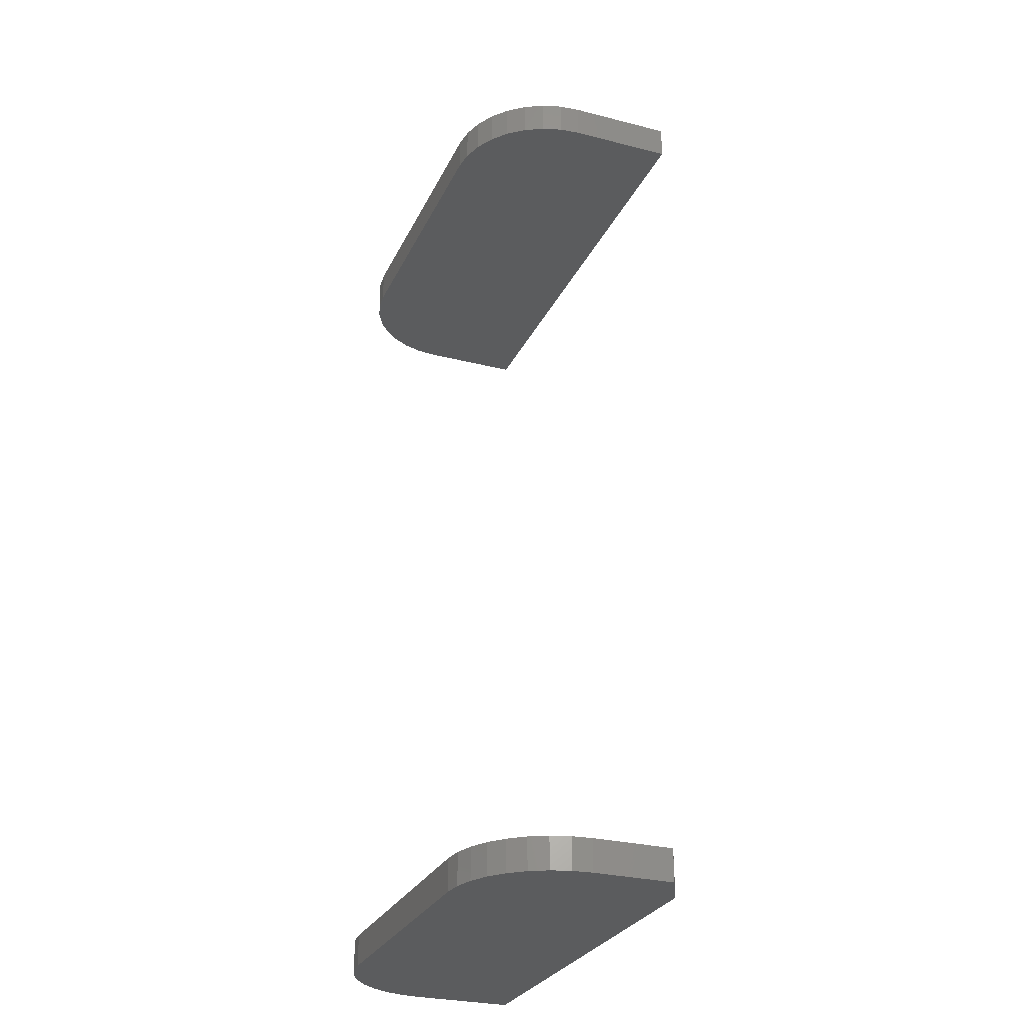
<metadata>
{"format":"stl","ext":"stl","renderer":"f3d","projection":"perspective","resolution":1024,"background":"white","views":[{"elev":-28.0,"azim":68.7,"up":"+Y"}]}
</metadata>
<code>
# stl→obj: 408 verts, 804 faces
v 0.05957 0.6094 0.17
v 0.292 0.6094 0.17
v 0.07401 0.6094 0.1715
v 0.2775 0.6094 0.1715
v 0.3059 0.6094 0.1658
v 0.04569 0.6094 0.1658
v 0.3187 0.6094 0.159
v 0.03289 0.6094 0.159
v 0.3299 0.6094 0.1498
v 0 0.6094 0.02344
v 0.06661 0.6094 0.02344
v -4.532e-18 0.6094 0.09745
v 0.02168 0.6094 0.1498
v 0.01247 0.6094 0.1386
v 0.3391 0.6094 0.1386
v 0.005634 0.6094 0.1258
v 0.3459 0.6094 0.1258
v 0.001422 0.6094 0.1119
v 0.3501 0.6094 0.1119
v 0.3516 0.6094 0.09745
v 0.3516 0.6094 0.02344
v 0.07401 0.6328 0.1715
v 0.292 0.6328 0.17
v 0.05957 0.6328 0.17
v 0.2775 0.6328 0.1715
v 0.3059 0.6328 0.1658
v 0.04569 0.6328 0.1658
v 0.3187 0.6328 0.159
v 0.03289 0.6328 0.159
v 0.3299 0.6328 0.1498
v -4.532e-18 0.6328 0.09745
v 0.06661 0.6328 0.02344
v 0 0.6328 0.02344
v 0.3516 0.6328 0.02344
v 0.3516 0.6328 0.09745
v 0.3501 0.6328 0.1119
v 0.001422 0.6328 0.1119
v 0.3459 0.6328 0.1258
v 0.005634 0.6328 0.1258
v 0.3391 0.6328 0.1386
v 0.01247 0.6328 0.1386
v 0.02168 0.6328 0.1498
v 0.292 0.02344 0.17
v 0.05957 0.02344 0.17
v 0.2775 0.02344 0.1715
v 0.1776 0.02344 0.1715
v 0.3516 0.02344 0.03906
v 0.3203 0.02344 0.02344
v 0.285 0.02344 0.02344
v 0.07401 0.02344 0.1715
v 0.04569 0.02344 0.1658
v 0.3059 0.02344 0.1658
v 0.03289 0.02344 0.159
v 0.3187 0.02344 0.159
v 0.02168 0.02344 0.1498
v 0.3299 0.02344 0.1498
v 0 0.02344 0.02344
v 5.55e-34 0.02344 0.09745
v 0.3516 0.02344 0.09745
v 0.001422 0.02344 0.1119
v 0.3501 0.02344 0.1119
v 0.005634 0.02344 0.1258
v 0.3459 0.02344 0.1258
v 0.01247 0.02344 0.1386
v 0.3391 0.02344 0.1386
v 0.2775 9.826e-18 0.1715
v 0.05957 9.737e-18 0.17
v 0.292 9.737e-18 0.17
v 0.1776 9.244e-18 0.1715
v 0.285 -1.09e-33 0.02344
v 0.3203 -1.225e-33 0.02344
v 0.3516 9.758e-19 0.03906
v 0.07401 9.244e-18 0.1715
v 0.04569 9.474e-18 0.1658
v 0.3059 9.474e-18 0.1658
v 0.03289 9.047e-18 0.159
v 0.3187 9.047e-18 0.159
v 0.02168 8.473e-18 0.1498
v 0.3299 8.473e-18 0.1498
v 0.3391 7.772e-18 0.1386
v 0.01247 7.772e-18 0.1386
v 0.3459 6.973e-18 0.1258
v 0.005634 6.973e-18 0.1258
v 0.3501 6.106e-18 0.1119
v 0.001422 6.106e-18 0.1119
v 0.3516 4.622e-18 0.09745
v 5.55e-34 5.204e-18 0.09745
v 0 0 0.02344
v 0.1693 0.7014 0.02344
v 0.1737 0.7027 0.02344
v 0.1721 0.7026 0.02344
v 0.1706 0.7021 0.02344
v 0.1752 0.7026 0.02344
v 0.168 0.7004 0.02344
v 0.1671 0.6992 0.02344
v 0.1767 0.7021 0.02344
v 0.1781 0.7014 0.02344
v 0.1793 0.7004 0.02344
v 0.1803 0.6992 0.02344
v 0.1663 0.6978 0.02344
v 0.1811 0.6978 0.02344
v 0.1659 0.6963 0.02344
v 0.1815 0.6963 0.02344
v 0.1657 0.6947 0.02344
v 0.1659 0.6932 0.02344
v 0.1663 0.6917 0.02344
v 0.1815 0.6932 0.02344
v 0.1811 0.6917 0.02344
v 0.1671 0.6903 0.02344
v 0.1803 0.6903 0.02344
v 0.168 0.6891 0.02344
v 0.1693 0.6881 0.02344
v 0.1793 0.6891 0.02344
v 0.1706 0.6874 0.02344
v 0.1721 0.6869 0.02344
v 0.1737 0.6868 0.02344
v 0.1781 0.6881 0.02344
v 0.1752 0.6869 0.02344
v 0.1767 0.6874 0.02344
v 0.1817 0.6947 0.02344
v 0.1895 0.6947 0
v 0.1895 0.6947 0.01562
v 0.1892 0.6917 0
v 0.1892 0.6917 0.01562
v 0.1883 0.6887 0
v 0.1883 0.6887 0.01562
v 0.1868 0.686 0
v 0.1868 0.686 0.01562
v 0.1848 0.6836 0
v 0.1848 0.6836 0.01562
v 0.1825 0.6816 0
v 0.1825 0.6816 0.01562
v 0.1797 0.6801 0
v 0.1797 0.6801 0.01562
v 0.1768 0.6793 0
v 0.1768 0.6793 0.01562
v 0.1737 0.6789 0
v 0.1737 0.6789 0.01562
v 0.1706 0.6793 0
v 0.1706 0.6793 0.01562
v 0.1676 0.6801 0
v 0.1676 0.6801 0.01562
v 0.1649 0.6816 0
v 0.1649 0.6816 0.01562
v 0.1625 0.6836 0
v 0.1625 0.6836 0.01562
v 0.1606 0.686 0
v 0.1606 0.686 0.01562
v 0.1591 0.6887 0
v 0.1591 0.6887 0.01562
v 0.1582 0.6917 0
v 0.1582 0.6917 0.01562
v 0.1579 0.6947 0
v 0.1579 0.6947 0.01562
v 0.1582 0.6978 0
v 0.1582 0.6978 0.01562
v 0.1591 0.7008 0
v 0.1591 0.7008 0.01562
v 0.1606 0.7035 0
v 0.1606 0.7035 0.01562
v 0.1625 0.7059 0
v 0.1625 0.7059 0.01562
v 0.1649 0.7079 0
v 0.1649 0.7079 0.01562
v 0.1676 0.7093 0
v 0.1676 0.7093 0.01562
v 0.1706 0.7102 0
v 0.1706 0.7102 0.01562
v 0.1737 0.7105 0
v 0.1737 0.7105 0.01562
v 0.1768 0.7102 0
v 0.1768 0.7102 0.01562
v 0.1797 0.7093 0
v 0.1797 0.7093 0.01562
v 0.1825 0.7079 0
v 0.1825 0.7079 0.01562
v 0.1848 0.7059 0
v 0.1848 0.7059 0.01562
v 0.1868 0.7035 0
v 0.1868 0.7035 0.01562
v 0.1883 0.7008 0
v 0.1883 0.7008 0.01562
v 0.1892 0.6978 0
v 0.1892 0.6978 0.01562
v 0.1642 0.6947 0.02329
v 0.1644 0.6966 0.02329
v 0.1627 0.6947 0.02284
v 0.1629 0.6969 0.02284
v 0.1614 0.6947 0.02212
v 0.1616 0.6971 0.02212
v 0.1602 0.6947 0.02115
v 0.1604 0.6974 0.02115
v 0.1592 0.6947 0.01997
v 0.1595 0.6976 0.01997
v 0.1585 0.6947 0.01861
v 0.1588 0.6977 0.01861
v 0.158 0.6947 0.01715
v 0.1583 0.6978 0.01715
v 0.183 0.6966 0.02329
v 0.1832 0.6947 0.02329
v 0.1844 0.6969 0.02284
v 0.1847 0.6947 0.02284
v 0.1858 0.6971 0.02212
v 0.186 0.6947 0.02212
v 0.1869 0.6974 0.02115
v 0.1872 0.6947 0.02115
v 0.1879 0.6976 0.01997
v 0.1882 0.6947 0.01997
v 0.1886 0.6977 0.01861
v 0.1889 0.6947 0.01861
v 0.189 0.6978 0.01715
v 0.1893 0.6947 0.01715
v 0.1825 0.6984 0.02329
v 0.1838 0.6989 0.02284
v 0.1851 0.6995 0.02212
v 0.1862 0.6999 0.02115
v 0.1871 0.7003 0.01997
v 0.1877 0.7006 0.01861
v 0.1881 0.7007 0.01715
v 0.1816 0.7 0.02329
v 0.1828 0.7008 0.02284
v 0.1839 0.7016 0.02212
v 0.1849 0.7022 0.02115
v 0.1857 0.7028 0.01997
v 0.1863 0.7032 0.01861
v 0.1867 0.7034 0.01715
v 0.1804 0.7015 0.02329
v 0.1814 0.7025 0.02284
v 0.1824 0.7034 0.02212
v 0.1832 0.7043 0.02115
v 0.1839 0.705 0.01997
v 0.1844 0.7055 0.01861
v 0.1847 0.7058 0.01715
v 0.179 0.7026 0.02329
v 0.1798 0.7039 0.02284
v 0.1805 0.705 0.02212
v 0.1812 0.706 0.02115
v 0.1817 0.7068 0.01997
v 0.1821 0.7074 0.01861
v 0.1824 0.7077 0.01715
v 0.1773 0.7035 0.02329
v 0.1779 0.7049 0.02284
v 0.1784 0.7061 0.02212
v 0.1789 0.7072 0.02115
v 0.1792 0.7081 0.01997
v 0.1795 0.7088 0.01861
v 0.1797 0.7092 0.01715
v 0.1755 0.7041 0.02329
v 0.1758 0.7055 0.02284
v 0.1761 0.7068 0.02212
v 0.1763 0.708 0.02115
v 0.1765 0.7089 0.01997
v 0.1766 0.7096 0.01861
v 0.1767 0.7101 0.01715
v 0.1737 0.7042 0.02329
v 0.1737 0.7057 0.02284
v 0.1737 0.7071 0.02212
v 0.1737 0.7082 0.02115
v 0.1737 0.7092 0.01997
v 0.1737 0.7099 0.01861
v 0.1737 0.7104 0.01715
v 0.1718 0.7041 0.02329
v 0.1715 0.7055 0.02284
v 0.1713 0.7068 0.02212
v 0.1711 0.708 0.02115
v 0.1709 0.7089 0.01997
v 0.1707 0.7096 0.01861
v 0.1706 0.7101 0.01715
v 0.17 0.7035 0.02329
v 0.1695 0.7049 0.02284
v 0.169 0.7061 0.02212
v 0.1685 0.7072 0.02115
v 0.1681 0.7081 0.01997
v 0.1679 0.7088 0.01861
v 0.1677 0.7092 0.01715
v 0.1684 0.7026 0.02329
v 0.1676 0.7039 0.02284
v 0.1668 0.705 0.02212
v 0.1662 0.706 0.02115
v 0.1656 0.7068 0.01997
v 0.1652 0.7074 0.01861
v 0.165 0.7077 0.01715
v 0.167 0.7015 0.02329
v 0.1659 0.7025 0.02284
v 0.165 0.7034 0.02212
v 0.1641 0.7043 0.02115
v 0.1635 0.705 0.01997
v 0.1629 0.7055 0.01861
v 0.1626 0.7058 0.01715
v 0.1658 0.7 0.02329
v 0.1646 0.7008 0.02284
v 0.1634 0.7016 0.02212
v 0.1625 0.7022 0.02115
v 0.1617 0.7028 0.01997
v 0.1611 0.7032 0.01861
v 0.1607 0.7034 0.01715
v 0.1649 0.6984 0.02329
v 0.1636 0.6989 0.02284
v 0.1623 0.6995 0.02212
v 0.1612 0.6999 0.02115
v 0.1603 0.7003 0.01997
v 0.1596 0.7006 0.01861
v 0.1592 0.7007 0.01715
v 0.183 0.6929 0.02329
v 0.1844 0.6926 0.02284
v 0.1858 0.6923 0.02212
v 0.1869 0.6921 0.02115
v 0.1879 0.6919 0.01997
v 0.1886 0.6918 0.01861
v 0.189 0.6917 0.01715
v 0.1644 0.6929 0.02329
v 0.1629 0.6926 0.02284
v 0.1616 0.6923 0.02212
v 0.1604 0.6921 0.02115
v 0.1595 0.6919 0.01997
v 0.1588 0.6918 0.01861
v 0.1583 0.6917 0.01715
v 0.1649 0.6911 0.02329
v 0.1636 0.6905 0.02284
v 0.1623 0.69 0.02212
v 0.1612 0.6896 0.02115
v 0.1603 0.6892 0.01997
v 0.1596 0.6889 0.01861
v 0.1592 0.6888 0.01715
v 0.1658 0.6895 0.02329
v 0.1646 0.6886 0.02284
v 0.1634 0.6879 0.02212
v 0.1625 0.6872 0.02115
v 0.1617 0.6867 0.01997
v 0.1611 0.6863 0.01861
v 0.1607 0.686 0.01715
v 0.167 0.688 0.02329
v 0.1659 0.687 0.02284
v 0.165 0.686 0.02212
v 0.1641 0.6852 0.02115
v 0.1635 0.6845 0.01997
v 0.1629 0.684 0.01861
v 0.1626 0.6837 0.01715
v 0.1684 0.6868 0.02329
v 0.1676 0.6856 0.02284
v 0.1668 0.6845 0.02212
v 0.1662 0.6835 0.02115
v 0.1656 0.6827 0.01997
v 0.1652 0.6821 0.01861
v 0.165 0.6817 0.01715
v 0.17 0.686 0.02329
v 0.1695 0.6846 0.02284
v 0.169 0.6834 0.02212
v 0.1685 0.6823 0.02115
v 0.1681 0.6814 0.01997
v 0.1679 0.6807 0.01861
v 0.1677 0.6803 0.01715
v 0.1718 0.6854 0.02329
v 0.1715 0.684 0.02284
v 0.1713 0.6827 0.02212
v 0.1711 0.6815 0.02115
v 0.1709 0.6805 0.01997
v 0.1707 0.6798 0.01861
v 0.1706 0.6794 0.01715
v 0.1737 0.6852 0.02329
v 0.1737 0.6838 0.02284
v 0.1737 0.6824 0.02212
v 0.1737 0.6812 0.02115
v 0.1737 0.6803 0.01997
v 0.1737 0.6795 0.01861
v 0.1737 0.6791 0.01715
v 0.1755 0.6854 0.02329
v 0.1758 0.684 0.02284
v 0.1761 0.6827 0.02212
v 0.1763 0.6815 0.02115
v 0.1765 0.6805 0.01997
v 0.1766 0.6798 0.01861
v 0.1767 0.6794 0.01715
v 0.1773 0.686 0.02329
v 0.1779 0.6846 0.02284
v 0.1784 0.6834 0.02212
v 0.1789 0.6823 0.02115
v 0.1792 0.6814 0.01997
v 0.1795 0.6807 0.01861
v 0.1797 0.6803 0.01715
v 0.179 0.6868 0.02329
v 0.1798 0.6856 0.02284
v 0.1805 0.6845 0.02212
v 0.1812 0.6835 0.02115
v 0.1817 0.6827 0.01997
v 0.1821 0.6821 0.01861
v 0.1824 0.6817 0.01715
v 0.1804 0.688 0.02329
v 0.1814 0.687 0.02284
v 0.1824 0.686 0.02212
v 0.1832 0.6852 0.02115
v 0.1839 0.6845 0.01997
v 0.1844 0.684 0.01861
v 0.1847 0.6837 0.01715
v 0.1816 0.6895 0.02329
v 0.1828 0.6886 0.02284
v 0.1839 0.6879 0.02212
v 0.1849 0.6872 0.02115
v 0.1857 0.6867 0.01997
v 0.1863 0.6863 0.01861
v 0.1867 0.686 0.01715
v 0.1825 0.6911 0.02329
v 0.1838 0.6905 0.02284
v 0.1851 0.69 0.02212
v 0.1862 0.6896 0.02115
v 0.1871 0.6892 0.01997
v 0.1877 0.6889 0.01861
v 0.1881 0.6888 0.01715
f 1 2 3
f 2 4 3
f 5 2 1
f 6 5 1
f 7 5 6
f 8 7 6
f 9 7 8
f 10 11 12
f 8 13 9
f 9 13 14
f 9 14 15
f 15 14 16
f 15 16 17
f 17 16 18
f 17 18 19
f 19 18 12
f 19 12 20
f 20 12 11
f 20 11 21
f 22 23 24
f 22 25 23
f 24 23 26
f 24 26 27
f 27 26 28
f 27 28 29
f 29 28 30
f 31 32 33
f 34 32 35
f 35 32 31
f 35 31 36
f 36 31 37
f 36 37 38
f 38 37 39
f 38 39 40
f 40 39 41
f 40 41 30
f 30 41 42
f 30 42 29
f 20 21 35
f 35 21 34
f 20 35 19
f 19 35 36
f 19 36 17
f 17 36 38
f 17 38 15
f 15 38 40
f 15 40 9
f 9 40 30
f 9 30 7
f 7 30 28
f 7 28 5
f 5 28 26
f 5 26 2
f 2 26 23
f 2 23 4
f 4 23 25
f 3 4 22
f 22 4 25
f 3 22 1
f 1 22 24
f 1 24 6
f 6 24 27
f 6 27 8
f 8 27 29
f 8 29 13
f 13 29 42
f 13 42 14
f 14 42 41
f 14 41 16
f 16 41 39
f 16 39 18
f 18 39 37
f 18 37 12
f 12 37 31
f 10 12 33
f 33 12 31
f 11 10 32
f 32 10 33
f 21 11 34
f 34 11 32
f 43 44 45
f 44 46 45
f 47 48 49
f 46 44 50
f 51 44 43
f 52 51 43
f 53 51 52
f 54 53 52
f 55 53 54
f 56 55 54
f 49 57 47
f 47 57 58
f 47 58 59
f 59 58 60
f 59 60 61
f 61 60 62
f 61 62 63
f 63 62 64
f 63 64 65
f 65 64 55
f 65 55 56
f 66 67 68
f 66 69 67
f 70 71 72
f 73 67 69
f 68 67 74
f 68 74 75
f 75 74 76
f 75 76 77
f 77 76 78
f 77 78 79
f 79 78 80
f 80 78 81
f 80 81 82
f 82 81 83
f 82 83 84
f 84 83 85
f 84 85 86
f 86 85 87
f 86 87 72
f 72 87 88
f 72 88 70
f 47 59 72
f 72 59 86
f 49 48 70
f 70 48 71
f 72 71 47
f 47 71 48
f 58 57 87
f 87 57 88
f 58 87 60
f 60 87 85
f 60 85 62
f 62 85 83
f 62 83 64
f 64 83 81
f 64 81 55
f 55 81 78
f 55 78 53
f 53 78 76
f 53 76 51
f 51 76 74
f 51 74 44
f 44 74 67
f 44 67 50
f 50 67 73
f 46 50 69
f 69 50 73
f 45 46 66
f 66 46 69
f 45 66 43
f 43 66 68
f 43 68 52
f 52 68 75
f 52 75 54
f 54 75 77
f 54 77 56
f 56 77 79
f 56 79 65
f 65 79 80
f 65 80 63
f 63 80 82
f 63 82 61
f 61 82 84
f 61 84 59
f 59 84 86
f 57 49 88
f 88 49 70
f 89 90 91
f 89 91 92
f 90 89 93
f 93 89 94
f 94 95 93
f 95 96 93
f 95 97 96
f 95 98 97
f 98 95 99
f 95 100 99
f 99 100 101
f 100 102 101
f 101 102 103
f 104 103 102
f 105 106 107
f 107 106 108
f 106 109 108
f 108 109 110
f 109 111 110
f 110 111 112
f 110 112 113
f 113 112 114
f 113 114 115
f 115 116 113
f 116 117 113
f 117 116 118
f 117 118 119
f 120 103 104
f 120 104 105
f 120 105 107
f 121 122 123
f 123 122 124
f 123 124 125
f 125 124 126
f 125 126 127
f 127 126 128
f 127 128 129
f 129 128 130
f 129 130 131
f 131 130 132
f 131 132 133
f 133 132 134
f 133 134 135
f 135 134 136
f 135 136 137
f 137 136 138
f 137 138 139
f 139 138 140
f 139 140 141
f 141 140 142
f 141 142 143
f 143 142 144
f 143 144 145
f 145 144 146
f 145 146 147
f 147 146 148
f 147 148 149
f 149 148 150
f 149 150 151
f 151 150 152
f 151 152 153
f 153 152 154
f 153 154 155
f 155 154 156
f 155 156 157
f 157 156 158
f 157 158 159
f 159 158 160
f 159 160 161
f 161 160 162
f 161 162 163
f 163 162 164
f 163 164 165
f 165 164 166
f 165 166 167
f 167 166 168
f 167 168 169
f 169 168 170
f 169 170 171
f 171 170 172
f 171 172 173
f 173 172 174
f 173 174 175
f 175 174 176
f 175 176 177
f 177 176 178
f 177 178 179
f 179 178 180
f 179 180 181
f 181 180 182
f 181 182 183
f 183 182 184
f 183 184 121
f 121 184 122
f 104 102 185
f 185 102 186
f 185 186 187
f 187 186 188
f 187 188 189
f 189 188 190
f 189 190 191
f 191 190 192
f 191 192 193
f 193 192 194
f 193 194 195
f 195 194 196
f 195 196 197
f 197 196 198
f 197 198 154
f 154 198 156
f 103 120 199
f 199 120 200
f 199 200 201
f 201 200 202
f 201 202 203
f 203 202 204
f 203 204 205
f 205 204 206
f 205 206 207
f 207 206 208
f 207 208 209
f 209 208 210
f 209 210 211
f 211 210 212
f 211 212 184
f 184 212 122
f 101 103 213
f 213 103 199
f 213 199 214
f 214 199 201
f 214 201 215
f 215 201 203
f 215 203 216
f 216 203 205
f 216 205 217
f 217 205 207
f 217 207 218
f 218 207 209
f 218 209 219
f 219 209 211
f 219 211 182
f 182 211 184
f 99 101 220
f 220 101 213
f 220 213 221
f 221 213 214
f 221 214 222
f 222 214 215
f 222 215 223
f 223 215 216
f 223 216 224
f 224 216 217
f 224 217 225
f 225 217 218
f 225 218 226
f 226 218 219
f 226 219 180
f 180 219 182
f 98 99 227
f 227 99 220
f 227 220 228
f 228 220 221
f 228 221 229
f 229 221 222
f 229 222 230
f 230 222 223
f 230 223 231
f 231 223 224
f 231 224 232
f 232 224 225
f 232 225 233
f 233 225 226
f 233 226 178
f 178 226 180
f 97 98 234
f 234 98 227
f 234 227 235
f 235 227 228
f 235 228 236
f 236 228 229
f 236 229 237
f 237 229 230
f 237 230 238
f 238 230 231
f 238 231 239
f 239 231 232
f 239 232 240
f 240 232 233
f 240 233 176
f 176 233 178
f 96 97 241
f 241 97 234
f 241 234 242
f 242 234 235
f 242 235 243
f 243 235 236
f 243 236 244
f 244 236 237
f 244 237 245
f 245 237 238
f 245 238 246
f 246 238 239
f 246 239 247
f 247 239 240
f 247 240 174
f 174 240 176
f 93 96 248
f 248 96 241
f 248 241 249
f 249 241 242
f 249 242 250
f 250 242 243
f 250 243 251
f 251 243 244
f 251 244 252
f 252 244 245
f 252 245 253
f 253 245 246
f 253 246 254
f 254 246 247
f 254 247 172
f 172 247 174
f 90 93 255
f 255 93 248
f 255 248 256
f 256 248 249
f 256 249 257
f 257 249 250
f 257 250 258
f 258 250 251
f 258 251 259
f 259 251 252
f 259 252 260
f 260 252 253
f 260 253 261
f 261 253 254
f 261 254 170
f 170 254 172
f 91 90 262
f 262 90 255
f 262 255 263
f 263 255 256
f 263 256 264
f 264 256 257
f 264 257 265
f 265 257 258
f 265 258 266
f 266 258 259
f 266 259 267
f 267 259 260
f 267 260 268
f 268 260 261
f 268 261 168
f 168 261 170
f 92 91 269
f 269 91 262
f 269 262 270
f 270 262 263
f 270 263 271
f 271 263 264
f 271 264 272
f 272 264 265
f 272 265 273
f 273 265 266
f 273 266 274
f 274 266 267
f 274 267 275
f 275 267 268
f 275 268 166
f 166 268 168
f 89 92 276
f 276 92 269
f 276 269 277
f 277 269 270
f 277 270 278
f 278 270 271
f 278 271 279
f 279 271 272
f 279 272 280
f 280 272 273
f 280 273 281
f 281 273 274
f 281 274 282
f 282 274 275
f 282 275 164
f 164 275 166
f 94 89 283
f 283 89 276
f 283 276 284
f 284 276 277
f 284 277 285
f 285 277 278
f 285 278 286
f 286 278 279
f 286 279 287
f 287 279 280
f 287 280 288
f 288 280 281
f 288 281 289
f 289 281 282
f 289 282 162
f 162 282 164
f 95 94 290
f 290 94 283
f 290 283 291
f 291 283 284
f 291 284 292
f 292 284 285
f 292 285 293
f 293 285 286
f 293 286 294
f 294 286 287
f 294 287 295
f 295 287 288
f 295 288 296
f 296 288 289
f 296 289 160
f 160 289 162
f 100 95 297
f 297 95 290
f 297 290 298
f 298 290 291
f 298 291 299
f 299 291 292
f 299 292 300
f 300 292 293
f 300 293 301
f 301 293 294
f 301 294 302
f 302 294 295
f 302 295 303
f 303 295 296
f 303 296 158
f 158 296 160
f 102 100 186
f 186 100 297
f 186 297 188
f 188 297 298
f 188 298 190
f 190 298 299
f 190 299 192
f 192 299 300
f 192 300 194
f 194 300 301
f 194 301 196
f 196 301 302
f 196 302 198
f 198 302 303
f 198 303 156
f 156 303 158
f 120 107 200
f 200 107 304
f 200 304 202
f 202 304 305
f 202 305 204
f 204 305 306
f 204 306 206
f 206 306 307
f 206 307 208
f 208 307 308
f 208 308 210
f 210 308 309
f 210 309 212
f 212 309 310
f 212 310 122
f 122 310 124
f 105 104 311
f 311 104 185
f 311 185 312
f 312 185 187
f 312 187 313
f 313 187 189
f 313 189 314
f 314 189 191
f 314 191 315
f 315 191 193
f 315 193 316
f 316 193 195
f 316 195 317
f 317 195 197
f 317 197 152
f 152 197 154
f 106 105 318
f 318 105 311
f 318 311 319
f 319 311 312
f 319 312 320
f 320 312 313
f 320 313 321
f 321 313 314
f 321 314 322
f 322 314 315
f 322 315 323
f 323 315 316
f 323 316 324
f 324 316 317
f 324 317 150
f 150 317 152
f 109 106 325
f 325 106 318
f 325 318 326
f 326 318 319
f 326 319 327
f 327 319 320
f 327 320 328
f 328 320 321
f 328 321 329
f 329 321 322
f 329 322 330
f 330 322 323
f 330 323 331
f 331 323 324
f 331 324 148
f 148 324 150
f 111 109 332
f 332 109 325
f 332 325 333
f 333 325 326
f 333 326 334
f 334 326 327
f 334 327 335
f 335 327 328
f 335 328 336
f 336 328 329
f 336 329 337
f 337 329 330
f 337 330 338
f 338 330 331
f 338 331 146
f 146 331 148
f 112 111 339
f 339 111 332
f 339 332 340
f 340 332 333
f 340 333 341
f 341 333 334
f 341 334 342
f 342 334 335
f 342 335 343
f 343 335 336
f 343 336 344
f 344 336 337
f 344 337 345
f 345 337 338
f 345 338 144
f 144 338 146
f 114 112 346
f 346 112 339
f 346 339 347
f 347 339 340
f 347 340 348
f 348 340 341
f 348 341 349
f 349 341 342
f 349 342 350
f 350 342 343
f 350 343 351
f 351 343 344
f 351 344 352
f 352 344 345
f 352 345 142
f 142 345 144
f 115 114 353
f 353 114 346
f 353 346 354
f 354 346 347
f 354 347 355
f 355 347 348
f 355 348 356
f 356 348 349
f 356 349 357
f 357 349 350
f 357 350 358
f 358 350 351
f 358 351 359
f 359 351 352
f 359 352 140
f 140 352 142
f 116 115 360
f 360 115 353
f 360 353 361
f 361 353 354
f 361 354 362
f 362 354 355
f 362 355 363
f 363 355 356
f 363 356 364
f 364 356 357
f 364 357 365
f 365 357 358
f 365 358 366
f 366 358 359
f 366 359 138
f 138 359 140
f 118 116 367
f 367 116 360
f 367 360 368
f 368 360 361
f 368 361 369
f 369 361 362
f 369 362 370
f 370 362 363
f 370 363 371
f 371 363 364
f 371 364 372
f 372 364 365
f 372 365 373
f 373 365 366
f 373 366 136
f 136 366 138
f 119 118 374
f 374 118 367
f 374 367 375
f 375 367 368
f 375 368 376
f 376 368 369
f 376 369 377
f 377 369 370
f 377 370 378
f 378 370 371
f 378 371 379
f 379 371 372
f 379 372 380
f 380 372 373
f 380 373 134
f 134 373 136
f 117 119 381
f 381 119 374
f 381 374 382
f 382 374 375
f 382 375 383
f 383 375 376
f 383 376 384
f 384 376 377
f 384 377 385
f 385 377 378
f 385 378 386
f 386 378 379
f 386 379 387
f 387 379 380
f 387 380 132
f 132 380 134
f 113 117 388
f 388 117 381
f 388 381 389
f 389 381 382
f 389 382 390
f 390 382 383
f 390 383 391
f 391 383 384
f 391 384 392
f 392 384 385
f 392 385 393
f 393 385 386
f 393 386 394
f 394 386 387
f 394 387 130
f 130 387 132
f 110 113 395
f 395 113 388
f 395 388 396
f 396 388 389
f 396 389 397
f 397 389 390
f 397 390 398
f 398 390 391
f 398 391 399
f 399 391 392
f 399 392 400
f 400 392 393
f 400 393 401
f 401 393 394
f 401 394 128
f 128 394 130
f 108 110 402
f 402 110 395
f 402 395 403
f 403 395 396
f 403 396 404
f 404 396 397
f 404 397 405
f 405 397 398
f 405 398 406
f 406 398 399
f 406 399 407
f 407 399 400
f 407 400 408
f 408 400 401
f 408 401 126
f 126 401 128
f 107 108 304
f 304 108 402
f 304 402 305
f 305 402 403
f 305 403 306
f 306 403 404
f 306 404 307
f 307 404 405
f 307 405 308
f 308 405 406
f 308 406 309
f 309 406 407
f 309 407 310
f 310 407 408
f 310 408 124
f 124 408 126
f 159 161 177
f 179 159 177
f 157 159 179
f 181 157 179
f 127 147 125
f 145 147 127
f 129 145 127
f 143 145 129
f 131 143 129
f 131 141 143
f 139 141 131
f 133 139 131
f 133 137 139
f 135 137 133
f 175 177 161
f 175 161 163
f 175 163 165
f 175 165 167
f 175 167 169
f 175 169 171
f 175 171 173
f 147 149 125
f 125 149 151
f 125 151 123
f 123 151 153
f 123 153 121
f 121 153 155
f 121 155 183
f 183 155 157
f 183 157 181

</code>
